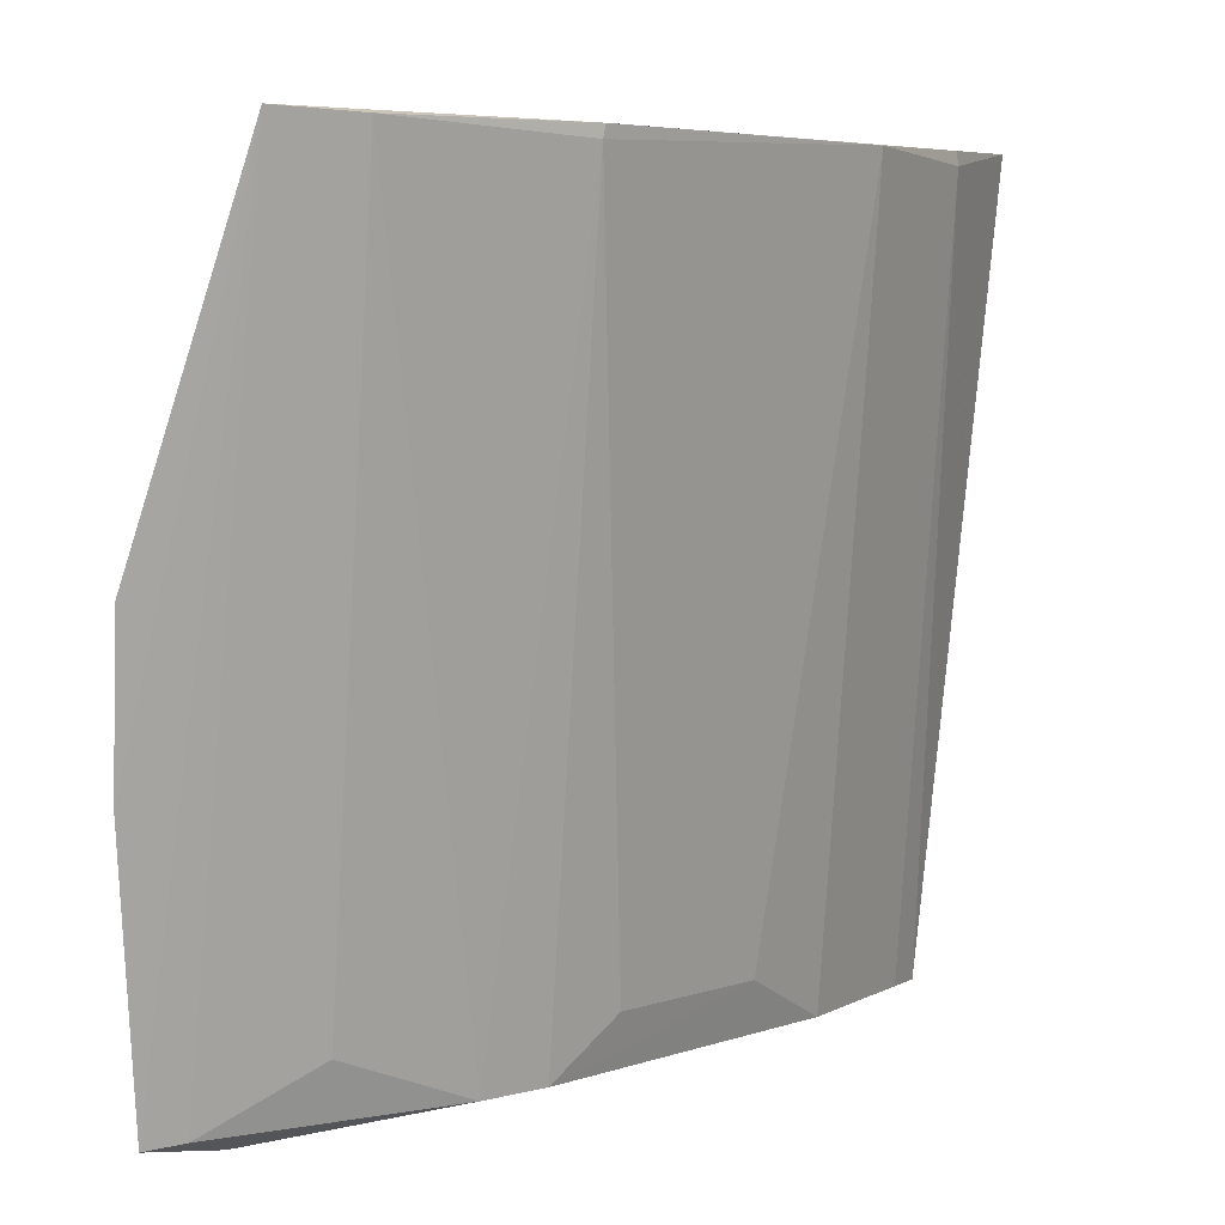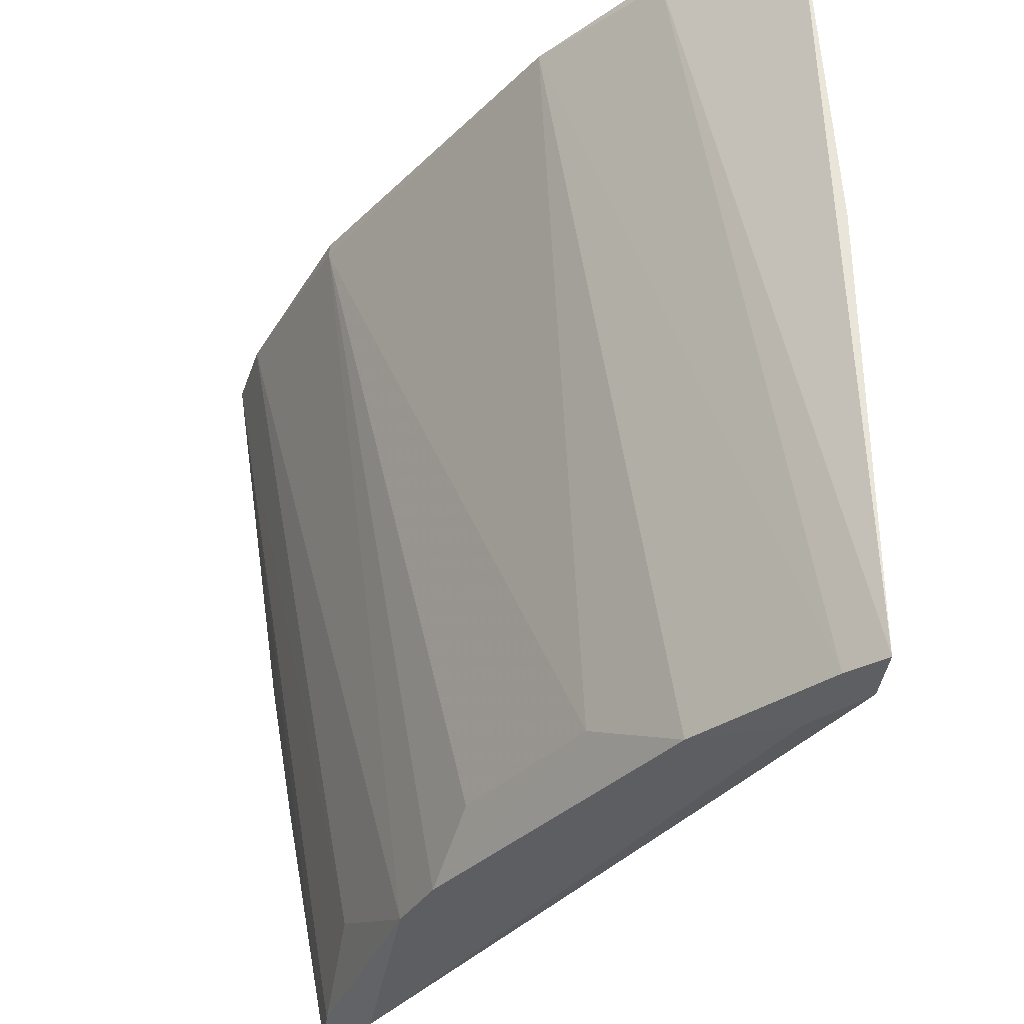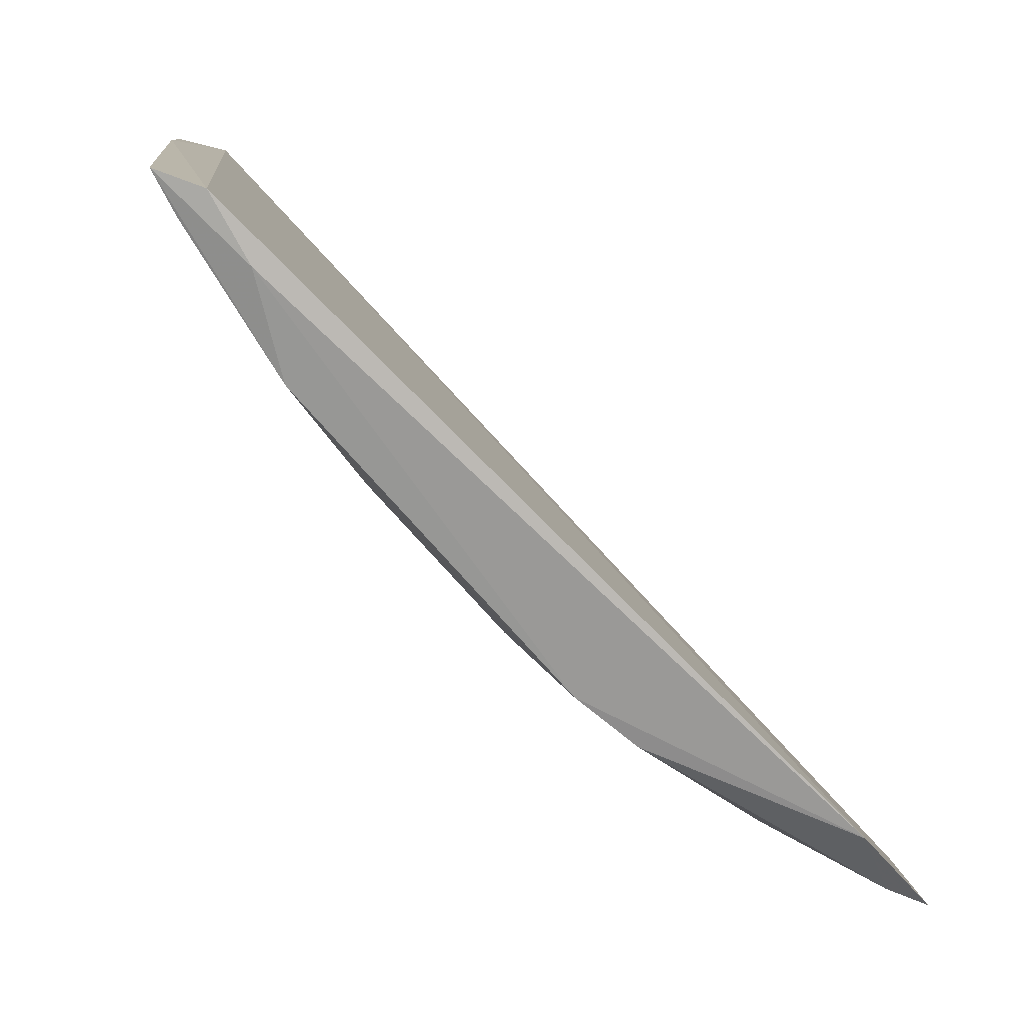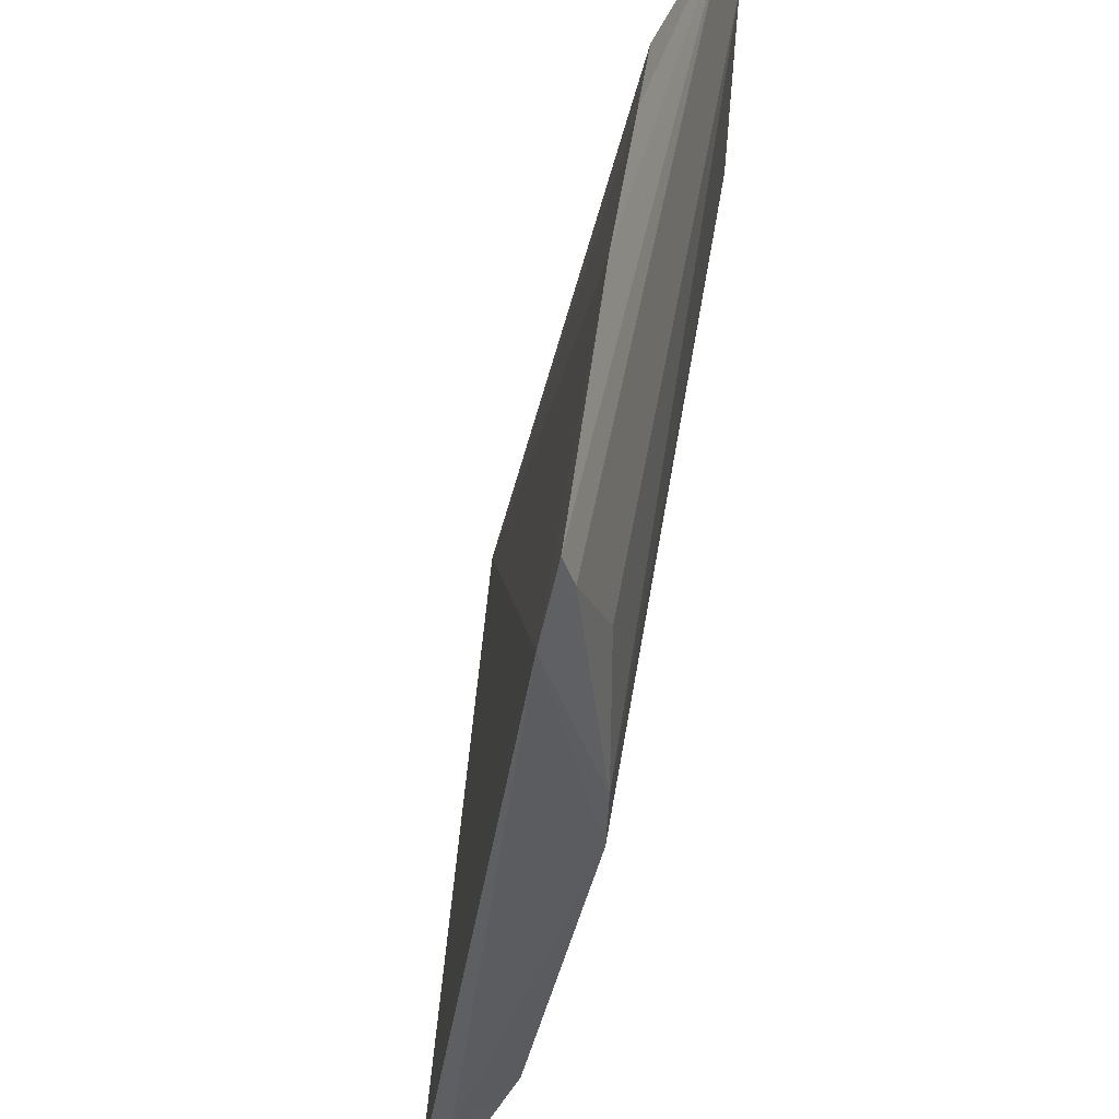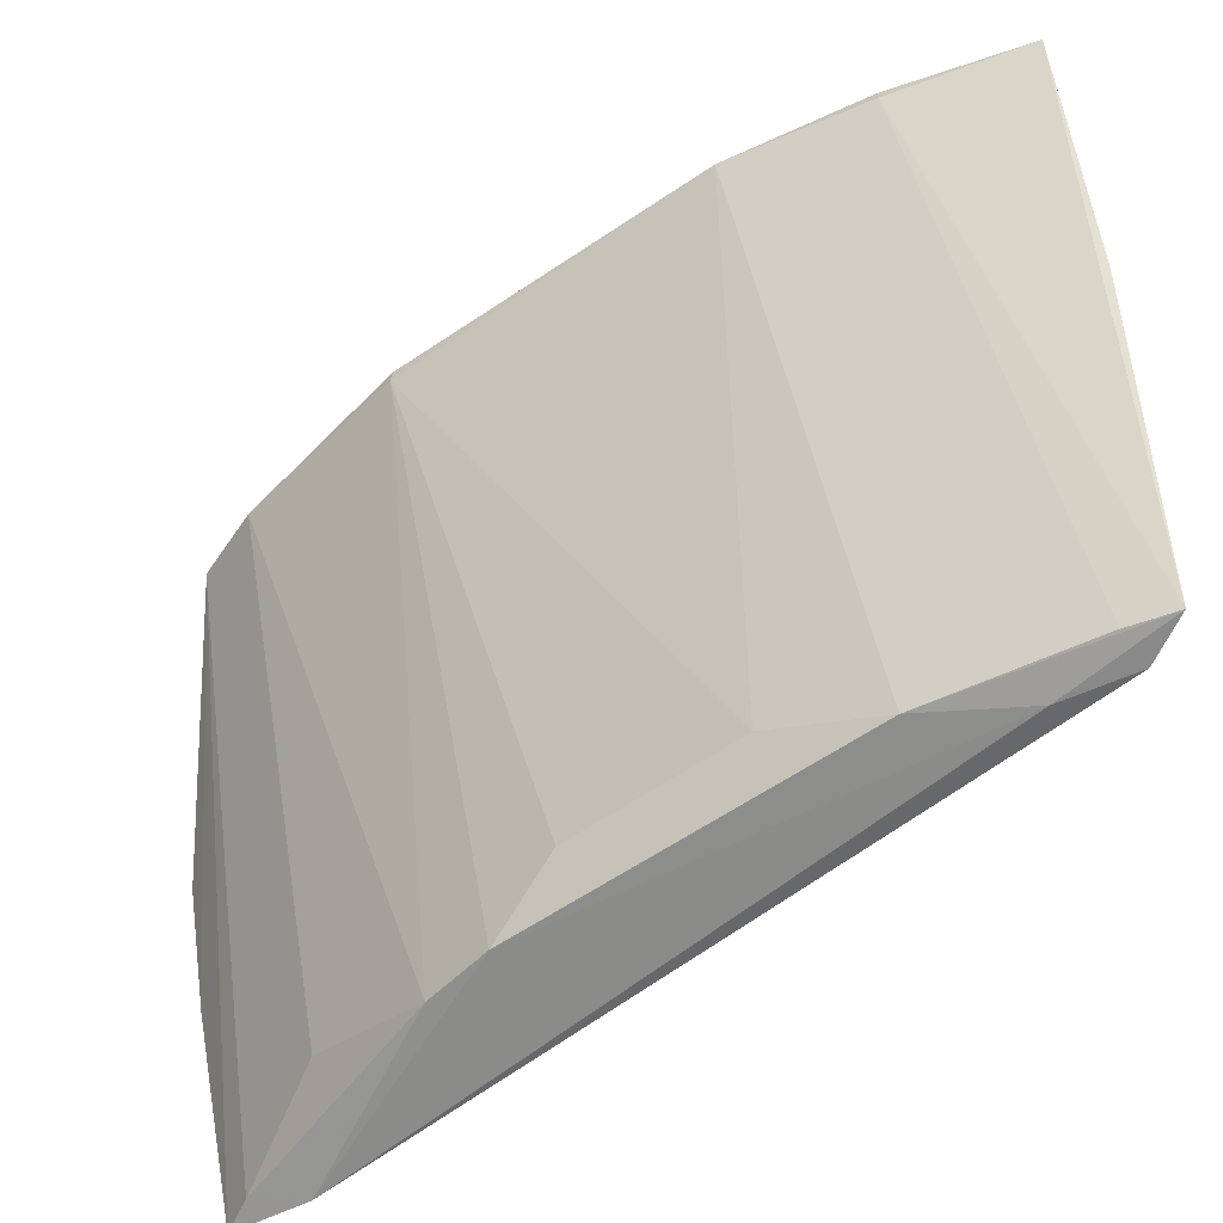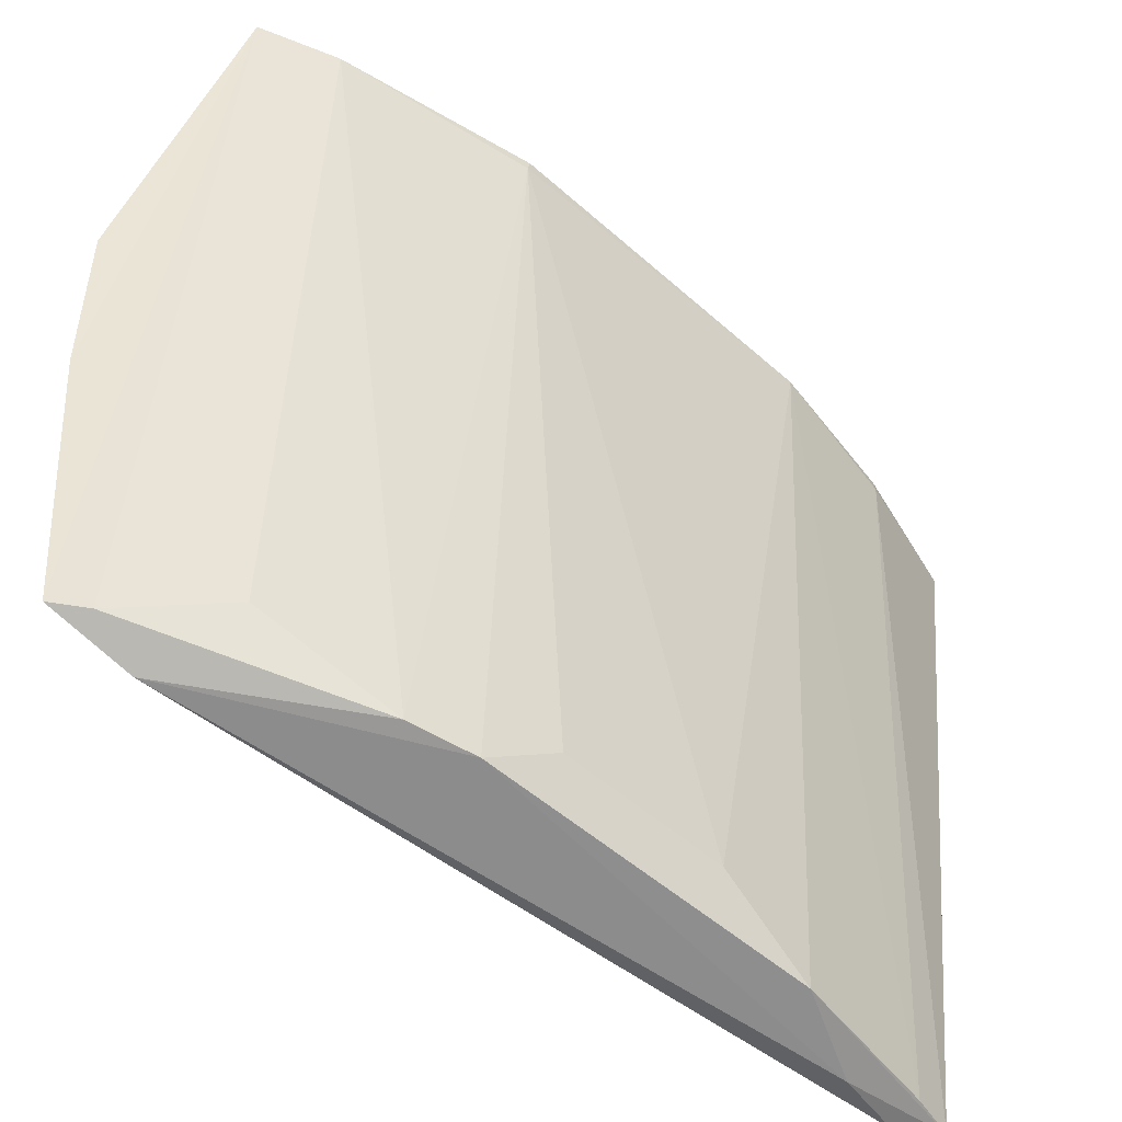
<metadata>
{"format":"obj","ext":"obj","renderer":"f3d","projection":"perspective","resolution":1024,"background":"white","views":[{"elev":5.1,"azim":-83.9,"up":"+Z"},{"elev":-34.6,"azim":18.3,"up":"+Z"},{"elev":-78.7,"azim":97.2,"up":"+Z"},{"elev":-40.5,"azim":-136.0,"up":"+Z"},{"elev":-56.2,"azim":2.0,"up":"+Z"},{"elev":-54.9,"azim":-76.8,"up":"+Z"}]}
</metadata>
<code>
v -0.05226 -0.09015 0.2967
v -0.05068 -0.09433 0.2972
v -0.04999 -0.08772 0.23
v -0.1109 -0.03882 0.2304
v -0.1186 -0.04926 0.2964
v -0.05191 -0.08392 0.2295
v -0.04958 -0.09094 0.2665
v -0.1174 -0.03955 0.2664
v -0.1017 -0.0678 0.2953
v -0.09192 -0.0629 0.2306
v -0.1048 -0.04305 0.229
v -0.1124 -0.04675 0.2839
v -0.1153 -0.03872 0.2532
v -0.07546 -0.08529 0.2964
v -0.05769 -0.08158 0.2293
v -0.1144 -0.05516 0.2961
v -0.09624 -0.05873 0.2306
v -0.11 -0.0534 0.2953
v -0.06307 -0.09075 0.2956
v -0.1015 -0.06798 0.2963
v -0.06642 -0.08055 0.2303
v -0.1094 -0.04172 0.2307
v -0.06303 -0.09062 0.2967
v -0.05372 -0.08634 0.2301
v -0.07503 -0.07619 0.2349
v -0.1046 -0.05019 0.2353
v -0.08756 -0.0675 0.2351
f 5 2 1
f 7 1 2
f 7 2 3
f 7 6 1
f 7 3 6
f 11 1 6
f 12 8 5
f 12 1 8
f 13 8 1
f 13 4 5
f 13 5 8
f 13 11 4
f 13 1 11
f 15 6 3
f 15 11 6
f 15 10 11
f 17 11 10
f 17 10 9
f 17 9 16
f 18 12 5
f 18 5 1
f 18 1 12
f 19 3 2
f 20 2 5
f 20 5 16
f 20 16 9
f 20 9 14
f 21 15 3
f 21 10 15
f 22 5 4
f 22 4 11
f 22 11 17
f 23 19 2
f 23 14 19
f 23 20 14
f 23 2 20
f 24 19 14
f 24 14 21
f 24 21 3
f 24 3 19
f 25 21 14
f 25 14 9
f 25 10 21
f 26 16 5
f 26 5 22
f 26 22 17
f 26 17 16
f 27 25 9
f 27 9 10
f 27 10 25

</code>
